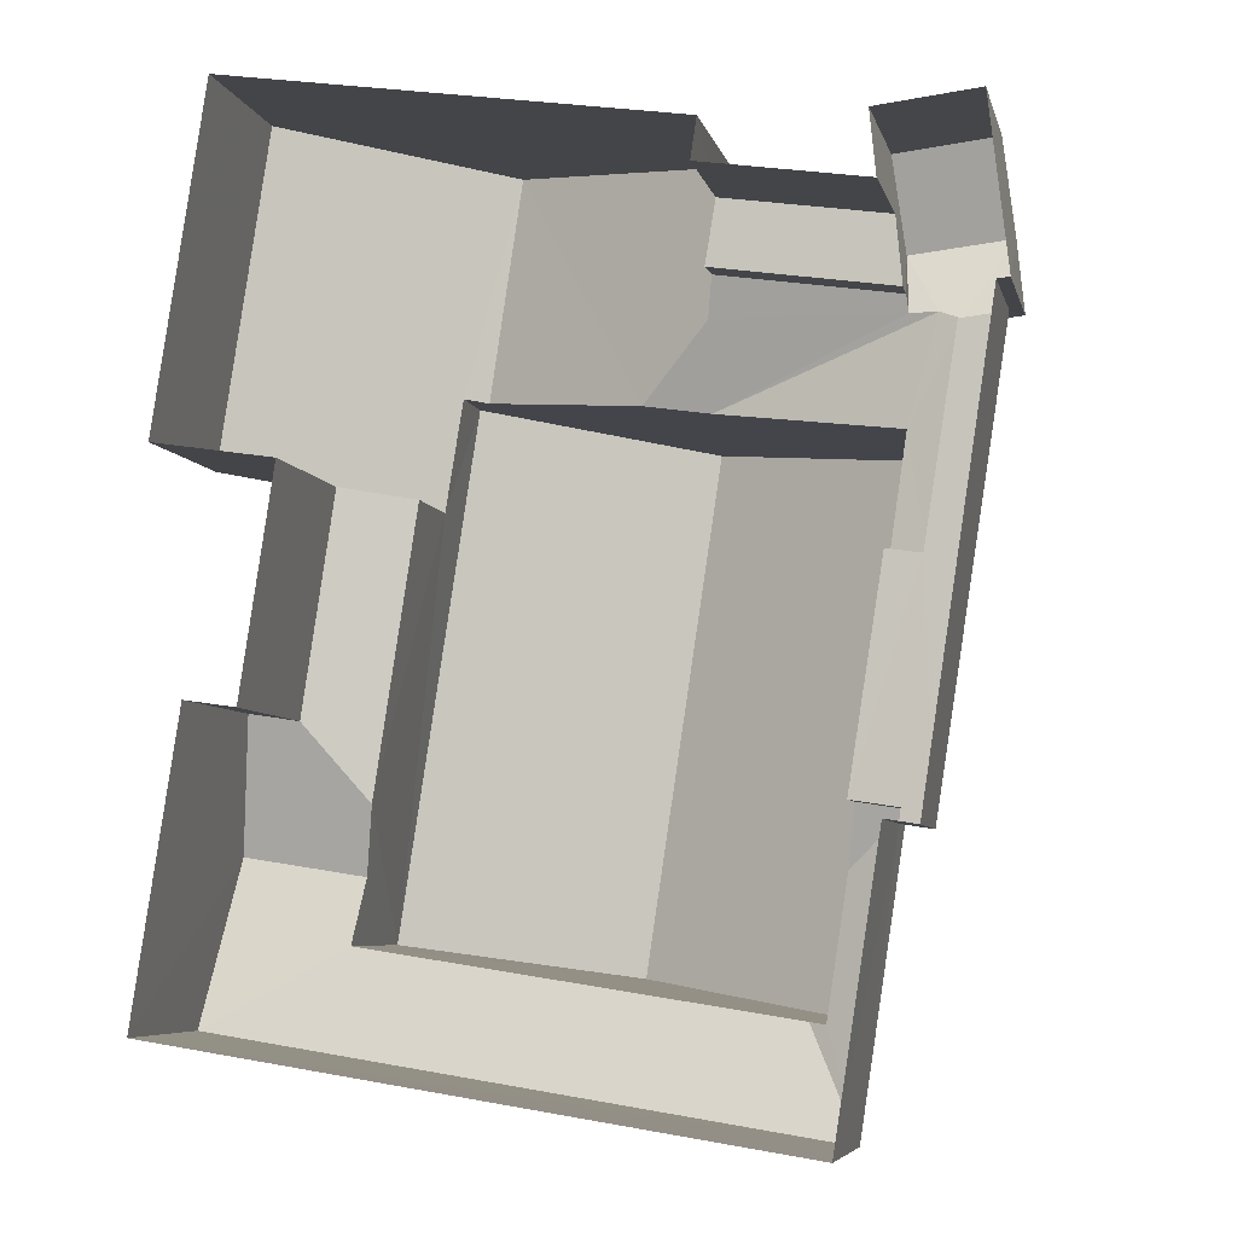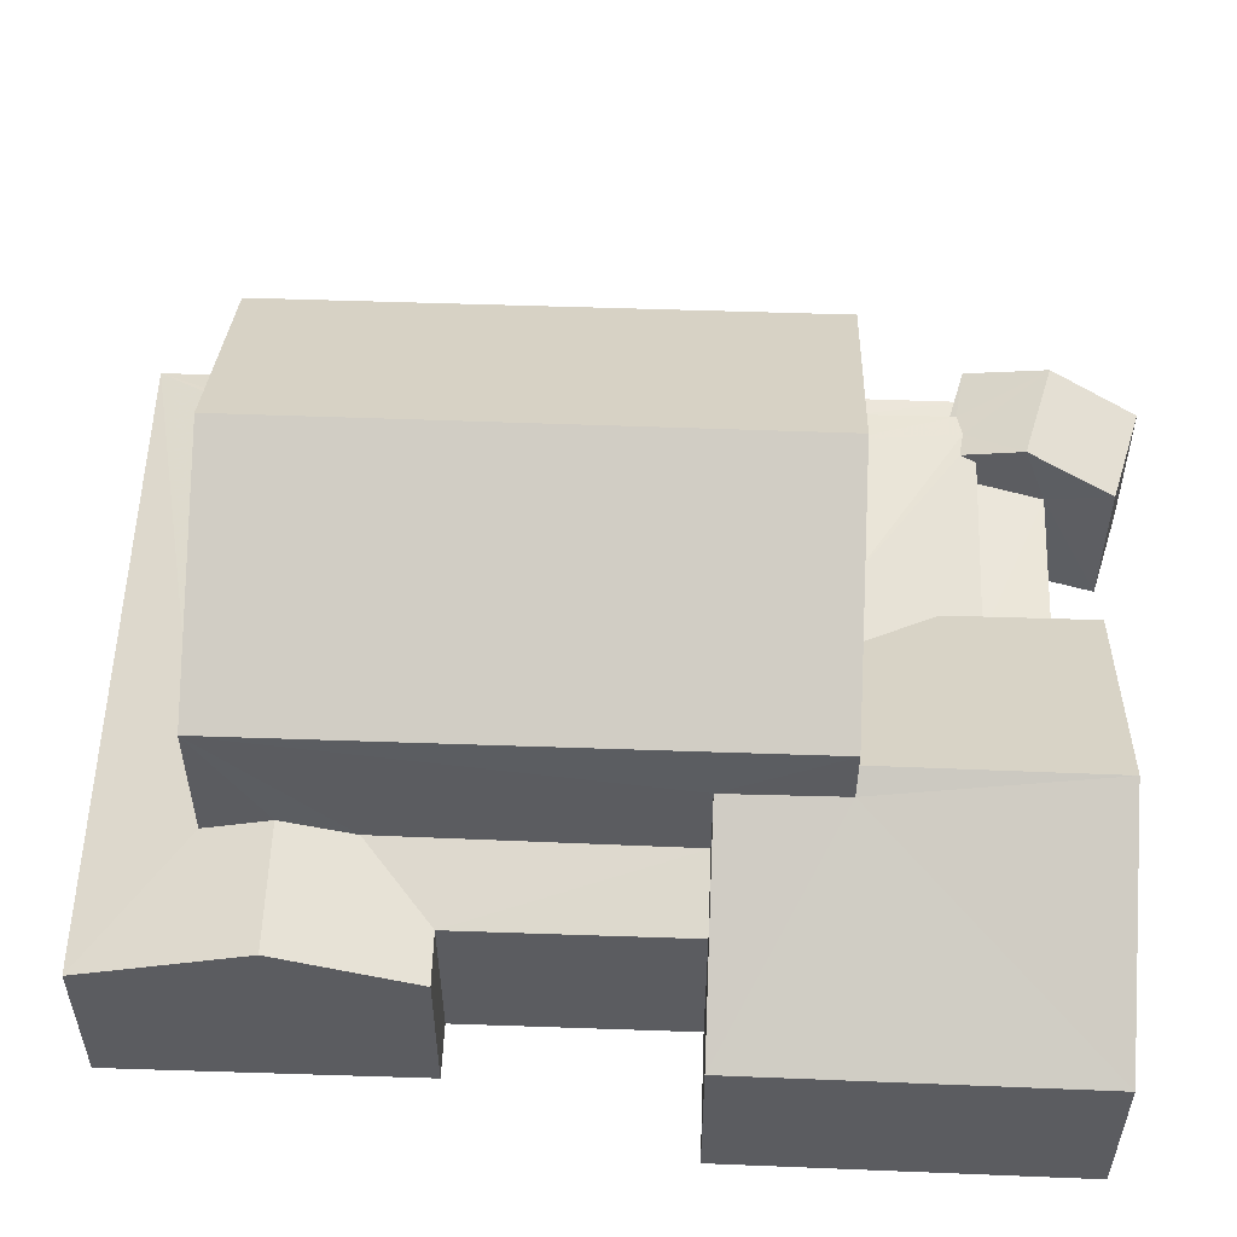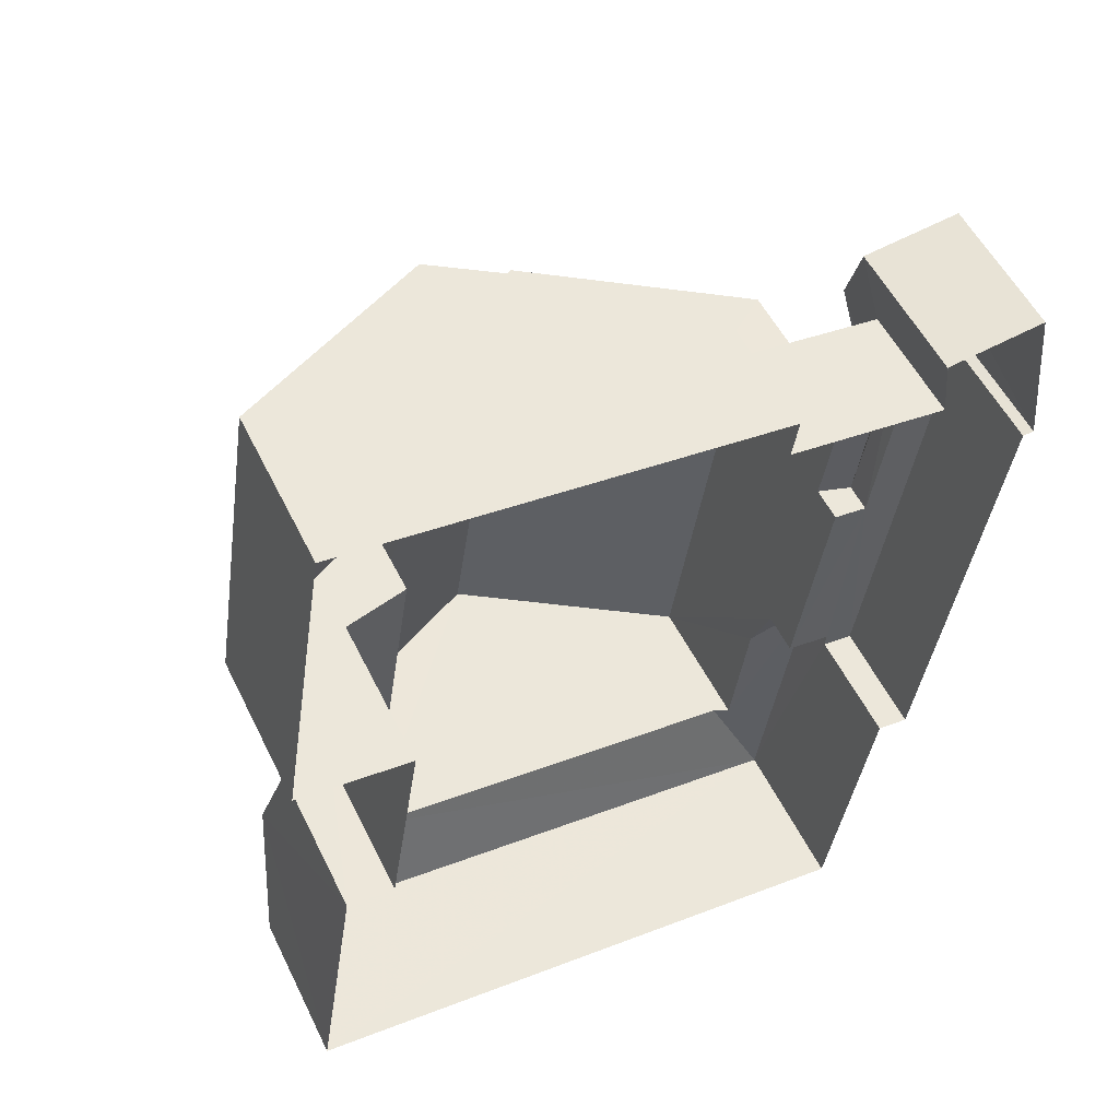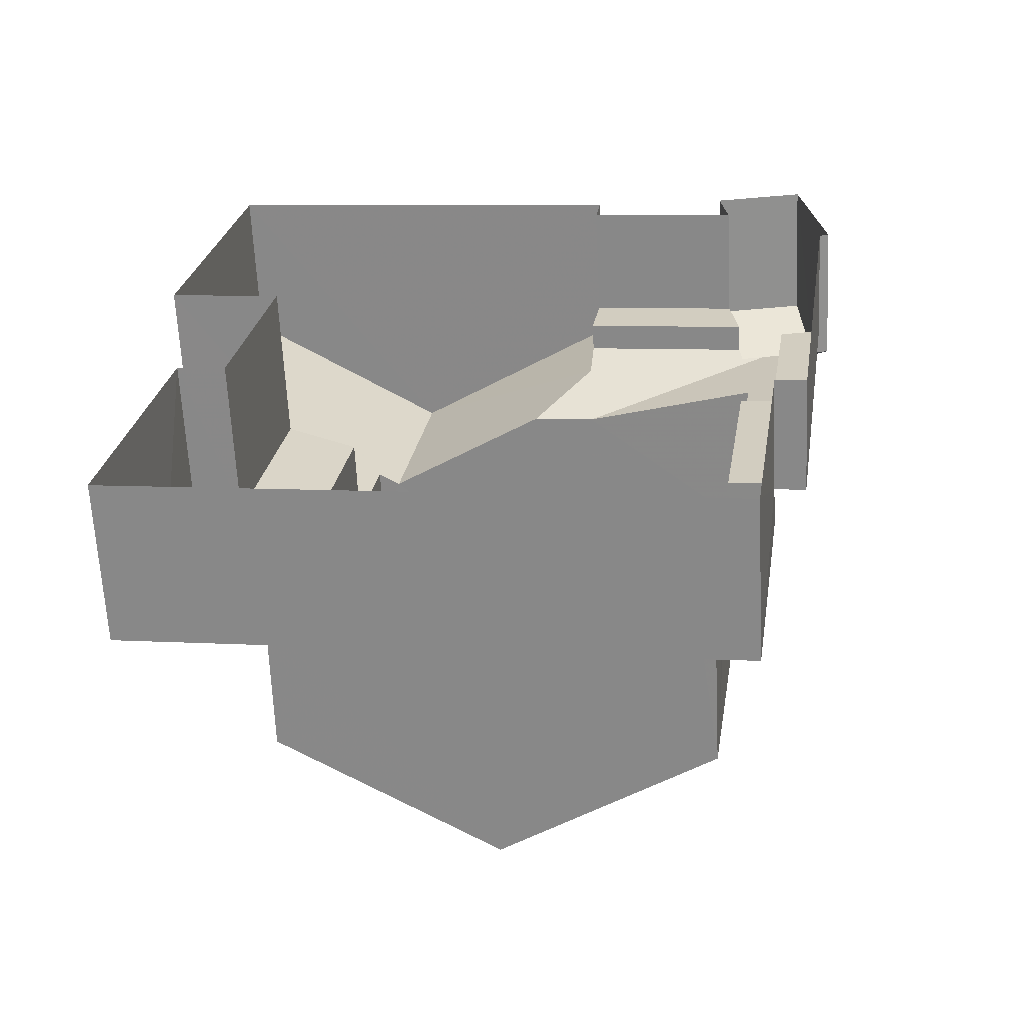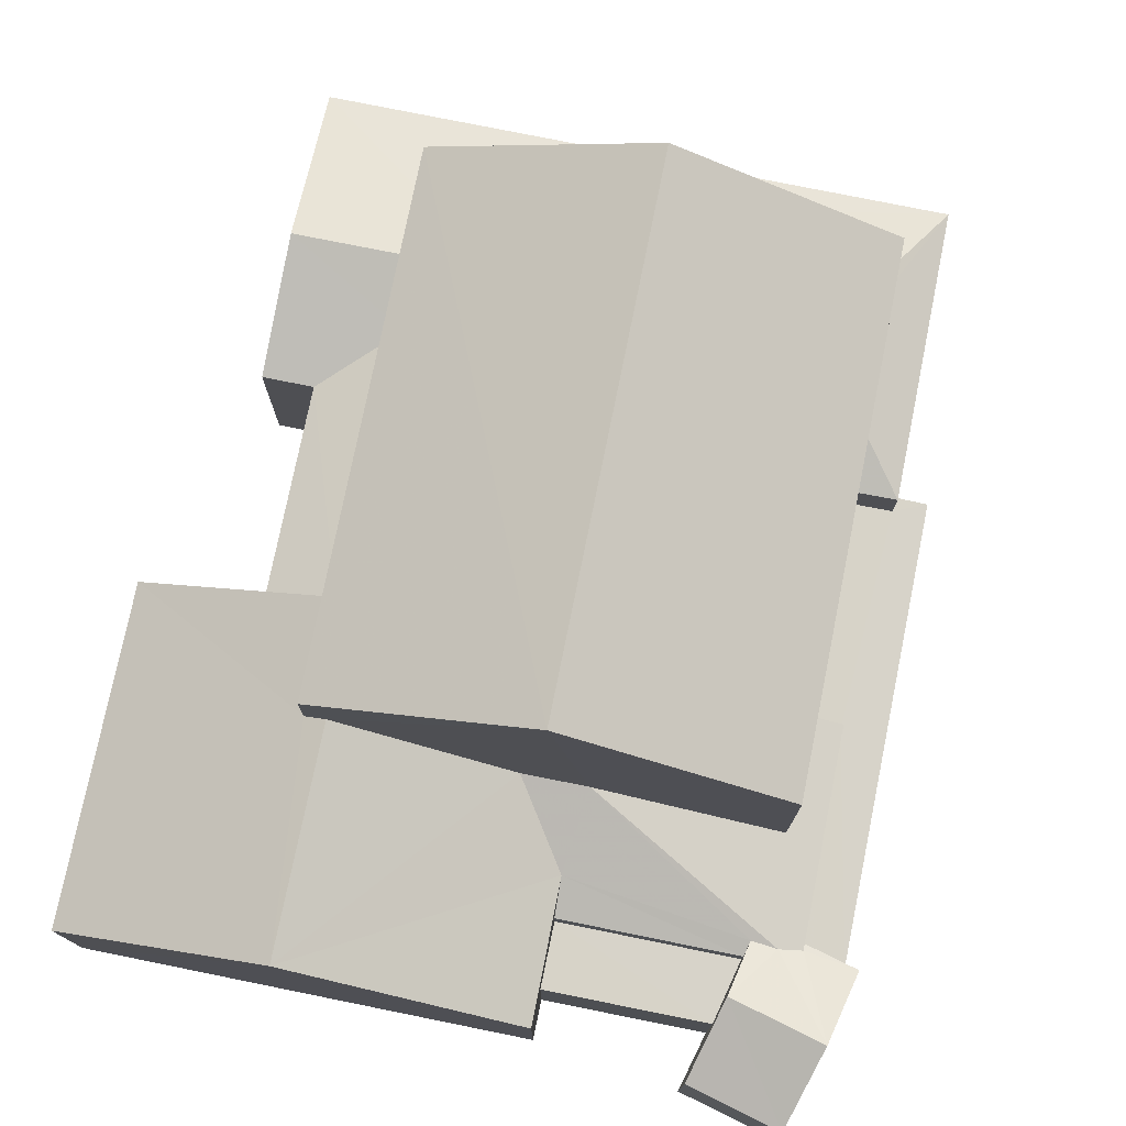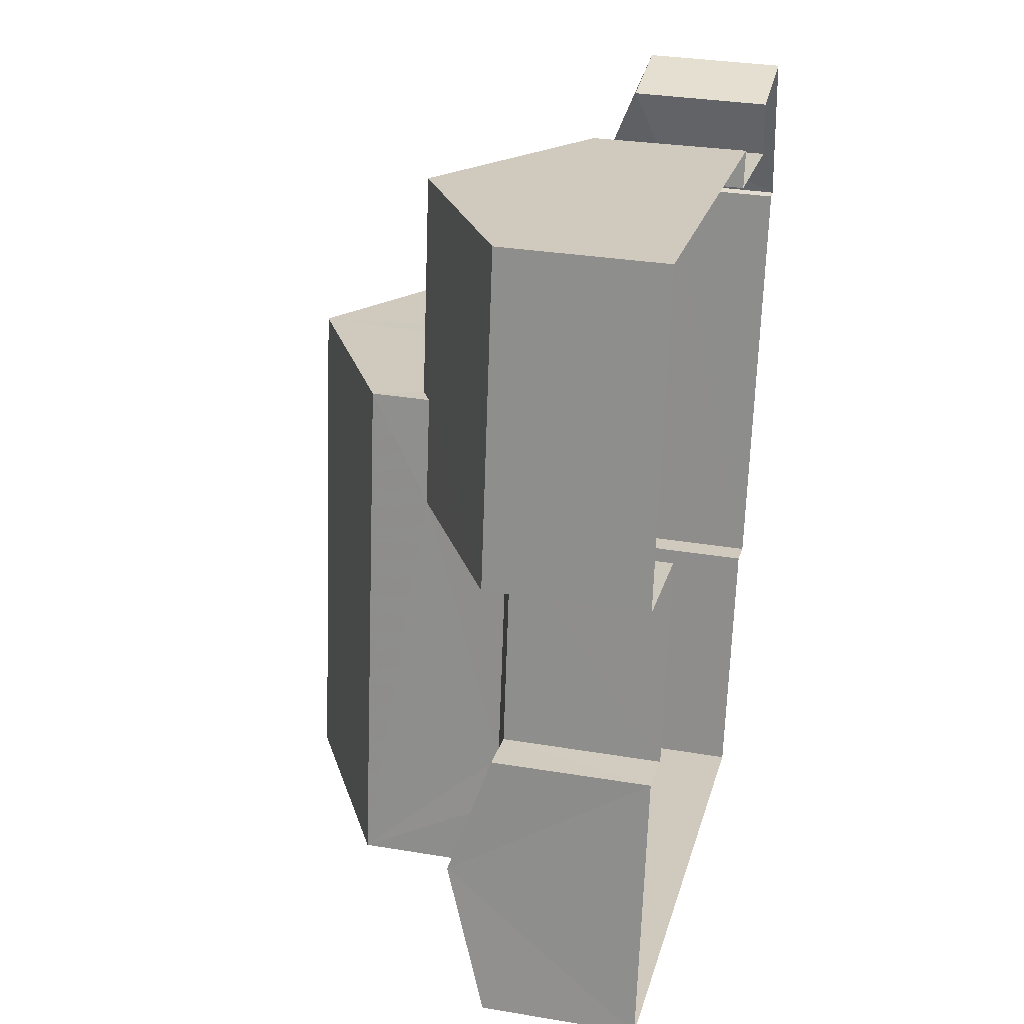
<metadata>
{"format":"obj","ext":"obj","renderer":"f3d","projection":"perspective","resolution":1024,"background":"white","views":[{"elev":-6.4,"azim":-167.0,"up":"+Y"},{"elev":55.1,"azim":101.0,"up":"+Z"},{"elev":54.3,"azim":153.9,"up":"+Y"},{"elev":-64.8,"azim":-177.2,"up":"+Y"},{"elev":76.5,"azim":-159.8,"up":"+Z"},{"elev":31.1,"azim":103.7,"up":"+Y"}]}
</metadata>
<code>
v -3.178e+05 4.322e+04 34.66
v -3.178e+05 4.323e+04 34.66
v -3.178e+05 4.322e+04 34.65
v -3.178e+05 4.323e+04 34.66
v -3.178e+05 4.323e+04 34.66
v -3.178e+05 4.323e+04 34.67
v -3.178e+05 4.322e+04 34.67
v -3.178e+05 4.322e+04 34.67
v -3.178e+05 4.321e+04 34.65
v -3.178e+05 4.322e+04 34.65
v -3.178e+05 4.322e+04 34.65
v -3.178e+05 4.321e+04 34.65
v -3.178e+05 4.323e+04 34.67
v -3.178e+05 4.322e+04 34.67
v -3.178e+05 4.321e+04 34.66
v -3.178e+05 4.321e+04 34.66
v -3.178e+05 4.322e+04 38.46
v -3.178e+05 4.322e+04 37.69
v -3.178e+05 4.322e+04 37.74
v -3.178e+05 4.322e+04 37.6
v -3.178e+05 4.322e+04 37.6
v -3.178e+05 4.322e+04 37.74
v -3.178e+05 4.322e+04 37.02
v -3.178e+05 4.322e+04 37.02
v -3.178e+05 4.323e+04 37.02
v -3.178e+05 4.322e+04 37.02
v -3.178e+05 4.321e+04 38.26
v -3.178e+05 4.321e+04 37.88
v -3.178e+05 4.321e+04 37.88
v -3.178e+05 4.322e+04 43.49
v -3.178e+05 4.321e+04 41.14
v -3.178e+05 4.321e+04 43.48
v -3.178e+05 4.322e+04 41.15
v -3.178e+05 4.322e+04 38.22
v -3.178e+05 4.322e+04 37.55
v -3.178e+05 4.322e+04 37.55
v -3.178e+05 4.322e+04 38.22
v -3.178e+05 4.322e+04 37.72
v -3.178e+05 4.321e+04 38.38
v -3.178e+05 4.321e+04 37.87
v -3.178e+05 4.321e+04 38.38
v -3.178e+05 4.321e+04 37.86
v -3.178e+05 4.321e+04 38.71
v -3.178e+05 4.321e+04 38.71
v -3.178e+05 4.323e+04 37.55
v -3.178e+05 4.323e+04 37.55
v -3.178e+05 4.321e+04 38.25
v -3.178e+05 4.321e+04 41.14
v -3.178e+05 4.322e+04 41.15
v -3.178e+05 4.322e+04 37.87
v -3.178e+05 4.321e+04 38.29
v -3.178e+05 4.322e+04 37.87
v -3.178e+05 4.322e+04 39.97
v -3.178e+05 4.322e+04 37.87
v -3.178e+05 4.322e+04 39.98
v -3.178e+05 4.322e+04 40.22
v -3.178e+05 4.323e+04 40.22
v -3.178e+05 4.323e+04 37.88
v -3.178e+05 4.323e+04 37.88
v -3.178e+05 4.322e+04 37.88
v -3.178e+05 4.322e+04 38.46
v -3.178e+05 4.321e+04 37.02
v -3.178e+05 4.322e+04 37.02
v -3.178e+05 4.322e+04 37.02
v -3.178e+05 4.321e+04 37.02
v -3.178e+05 4.321e+04 37.02
v -3.178e+05 4.321e+04 37.02
v -3.178e+05 4.322e+04 37.02
v -3.178e+05 4.322e+04 37.02
v -3.178e+05 4.322e+04 37.87
v -3.178e+05 4.322e+04 38.29
v -3.178e+05 4.322e+04 37.6
v -3.178e+05 4.322e+04 37.6
f 1 2 3
f 4 2 5
f 6 7 8
f 9 10 11
f 12 10 9
f 6 13 14
f 15 7 16
f 16 1 10
f 16 10 12
f 7 14 5
f 2 1 5
f 6 14 7
f 7 5 16
f 5 1 16
f 17 18 19
f 18 20 19
f 19 21 22
f 19 20 21
f 23 24 25
f 23 26 24
f 27 28 29
f 30 31 32
f 30 33 31
f 20 34 35
f 35 36 20
f 18 37 34
f 38 37 18
f 20 18 34
f 39 40 41
f 40 42 41
f 41 43 44
f 41 42 43
f 37 45 34
f 37 46 45
f 40 47 29
f 29 47 27
f 39 47 40
f 48 49 30
f 32 48 30
f 50 51 43
f 50 43 52
f 51 44 43
f 53 54 55
f 56 55 57
f 57 55 58
f 55 54 58
f 59 60 57
f 60 61 57
f 61 56 57
f 62 63 64
f 65 62 64
f 66 65 67
f 64 68 69
f 67 64 69
f 67 65 64
f 50 70 71
f 51 50 71
f 60 17 61
f 72 60 73
f 17 38 18
f 72 38 60
f 60 38 17
f 63 21 64
f 63 22 21
f 55 49 53
f 71 53 51
f 53 49 48
f 44 48 41
f 51 48 44
f 51 53 48
f 16 12 66
f 12 40 66
f 66 29 65
f 66 40 29
f 62 22 63
f 22 33 19
f 31 27 47
f 28 31 33
f 28 22 62
f 28 27 31
f 28 33 22
f 42 9 43
f 9 11 43
f 11 52 43
f 56 61 30
f 49 55 56
f 49 56 30
f 17 19 33
f 61 17 30
f 30 17 33
f 4 25 59
f 60 59 73
f 4 5 25
f 73 25 24
f 59 25 73
f 20 36 21
f 36 64 21
f 36 68 64
f 1 3 70
f 71 70 53
f 53 70 54
f 70 3 54
f 58 2 57
f 2 4 57
f 4 59 57
f 16 67 15
f 16 66 67
f 40 12 9
f 42 40 9
f 69 15 67
f 69 7 15
f 14 13 23
f 23 72 26
f 38 72 37
f 23 13 46
f 37 23 46
f 37 72 23
f 11 50 52
f 11 10 50
f 45 6 34
f 6 8 34
f 8 35 34
f 8 69 35
f 35 69 36
f 8 7 69
f 36 69 68
f 45 13 6
f 45 46 13
f 23 25 5
f 14 23 5
f 62 29 28
f 62 65 29
f 58 3 2
f 58 54 3
f 24 72 73
f 24 26 72
f 31 47 39
f 31 39 32
f 41 48 32
f 39 41 32
f 10 70 50
f 10 1 70

</code>
